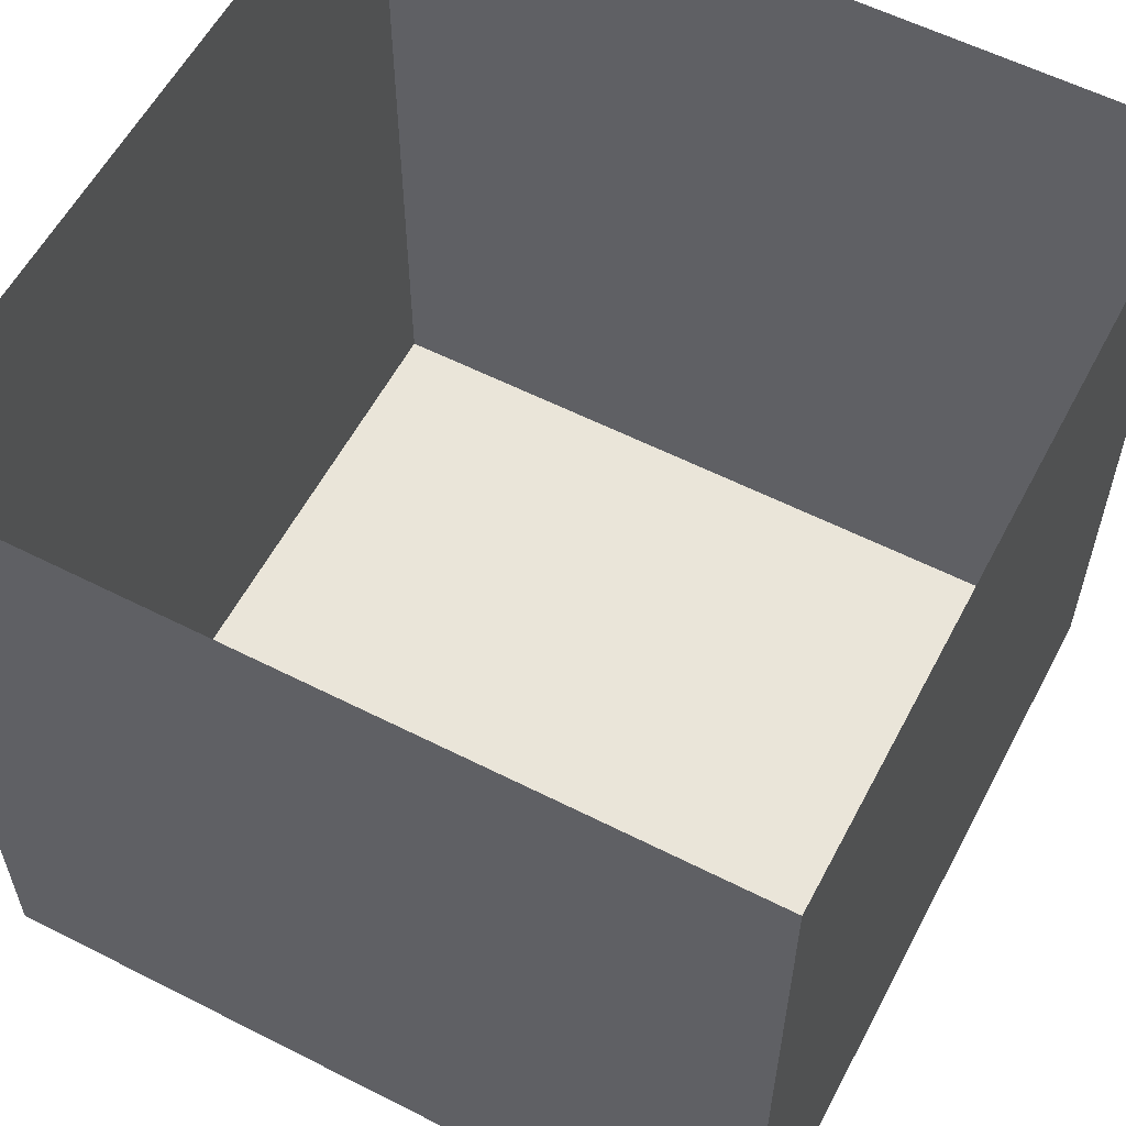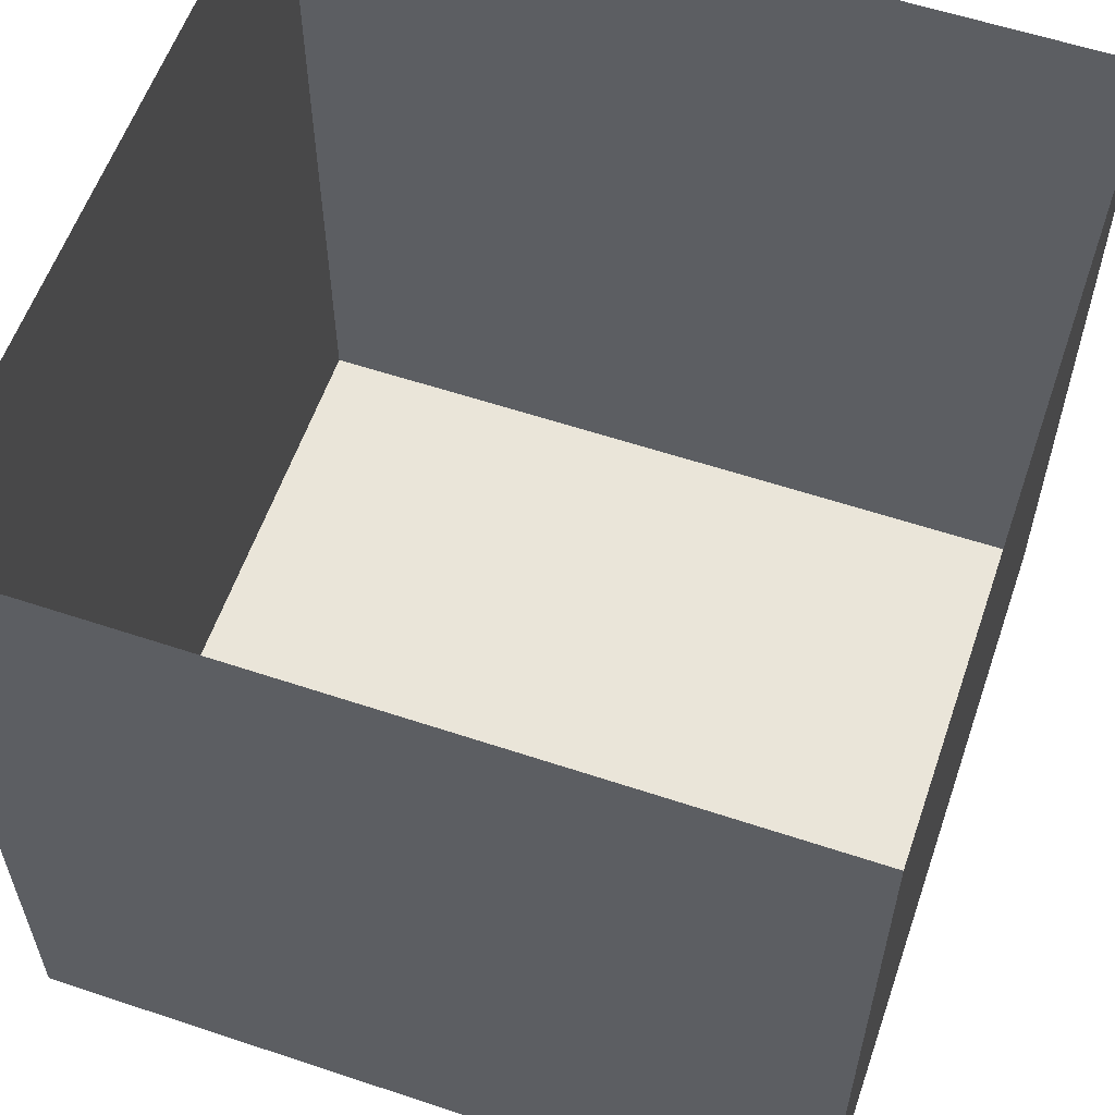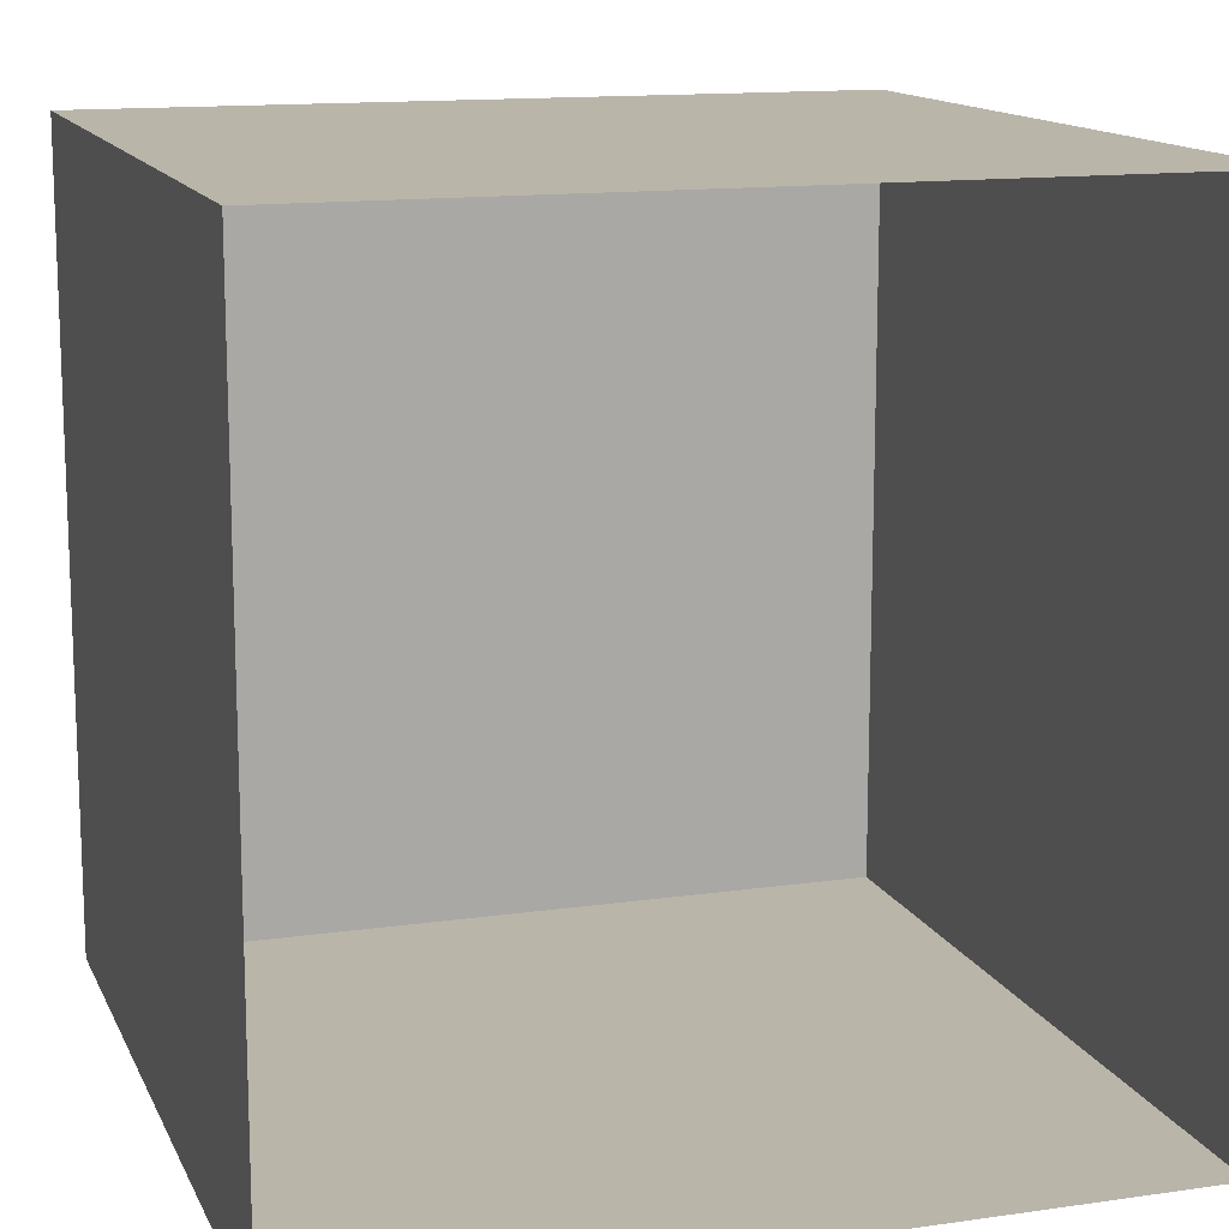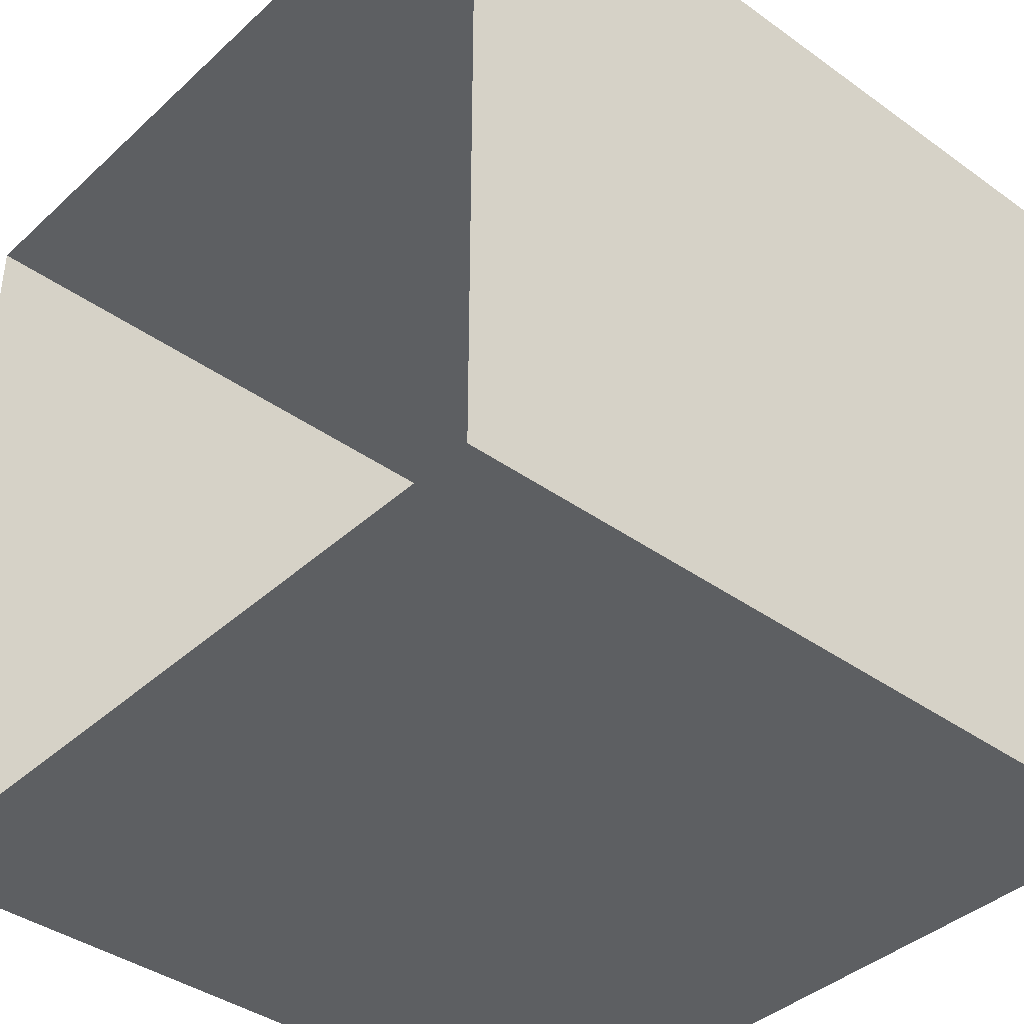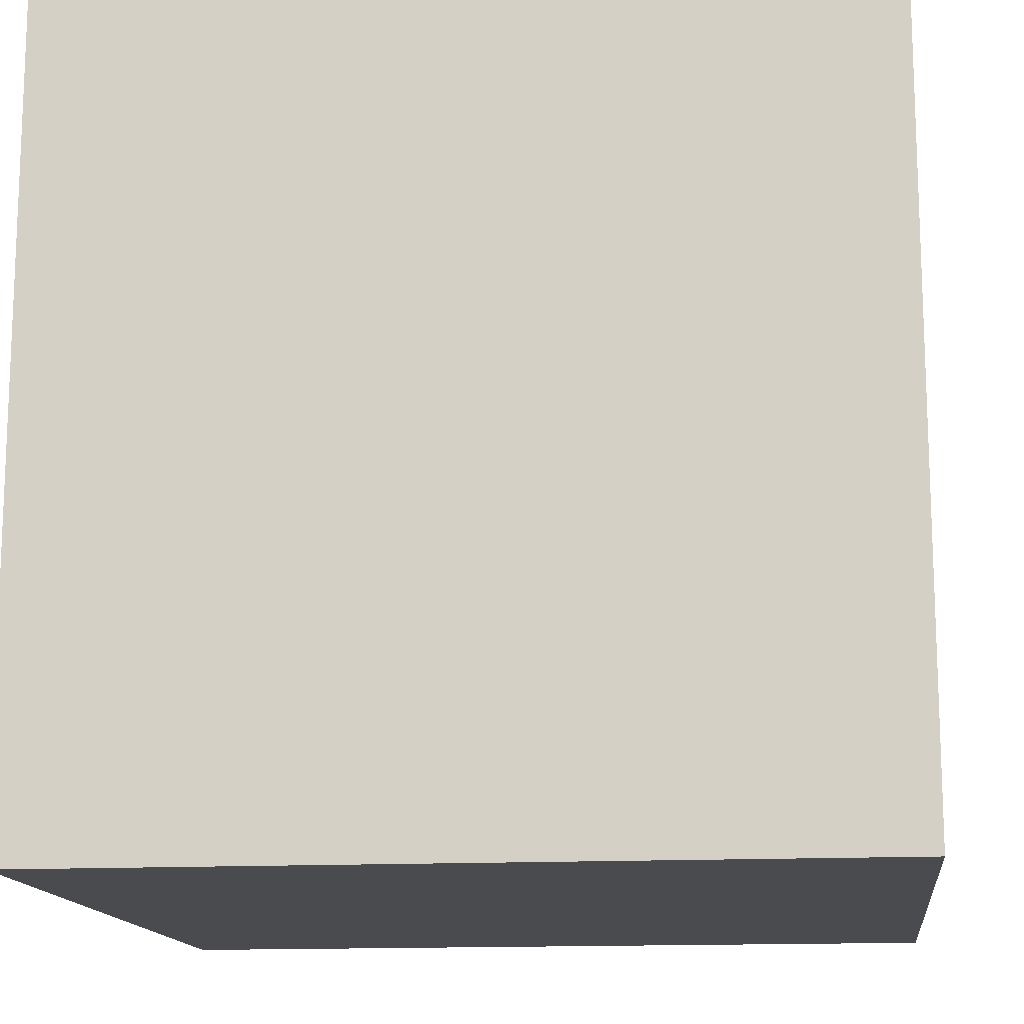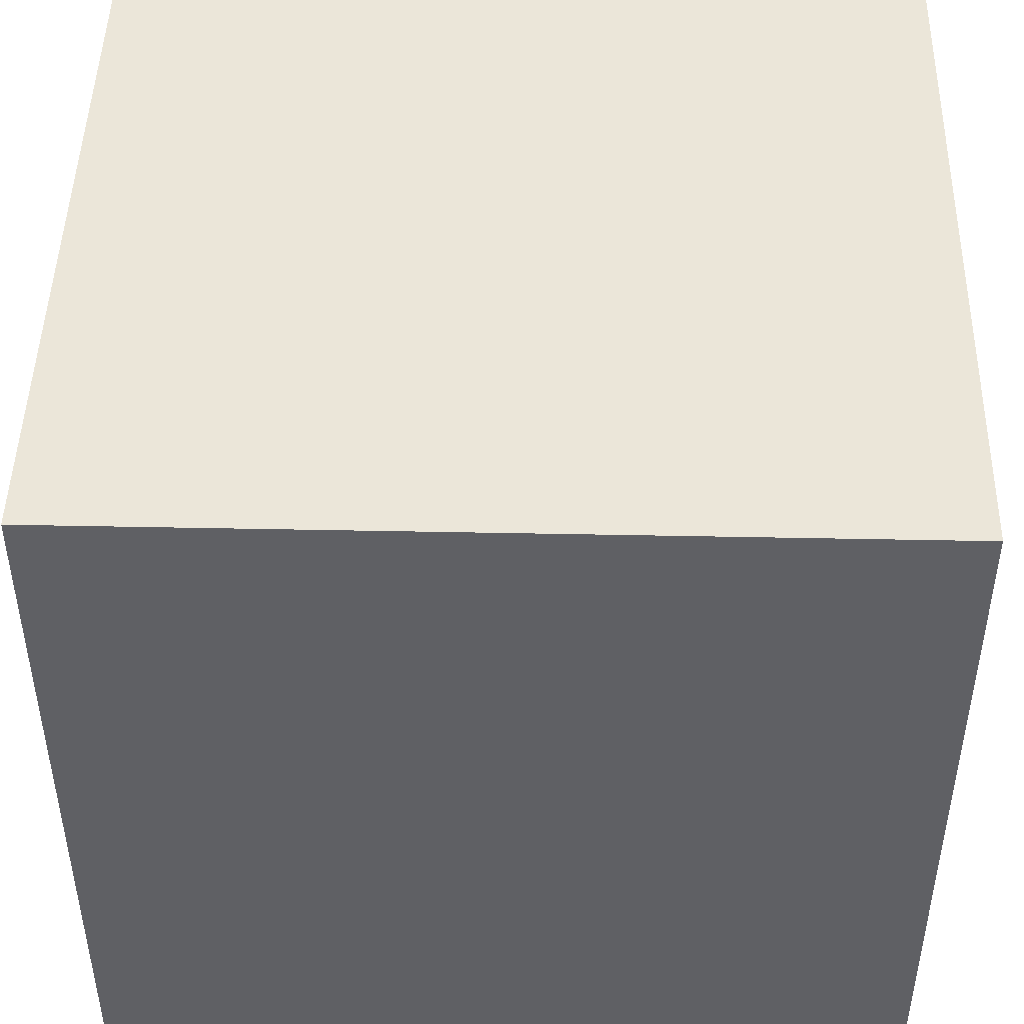
<metadata>
{"format":"obj","ext":"obj","renderer":"f3d","projection":"perspective","resolution":1024,"background":"white","views":[{"elev":58.2,"azim":-62.3,"up":"+Y"},{"elev":58.5,"azim":109.0,"up":"+Y"},{"elev":13.7,"azim":162.2,"up":"+Z"},{"elev":-39.6,"azim":-131.6,"up":"+Z"},{"elev":-14.2,"azim":-83.3,"up":"+Y"},{"elev":46.7,"azim":1.3,"up":"+Z"}]}
</metadata>
<code>
v 0.125 -0.125 -1.625
v 0.125 -0.125 -1.375
v 0.125 -0.375 -1.375
v 0.125 -0.375 -1.625
v -0.125 -0.125 -1.625
v -0.125 -0.375 -1.625
v -0.125 -0.125 -1.375
v -0.125 -0.375 -1.375
v 0 -0.375 -1.5
v 0 -0.375 -1.625
v 0.125 -0.375 -1.5
v 0.125 -0.375 -1.438
v 0 -0.375 -1.375
v 0 -0.375 -1.438
v -0.125 -0.375 -1.5
f 1 2 3
f 1 3 4
f 1 4 5
f 5 4 6
f 5 6 7
f 7 6 8
f 7 8 2
f 2 8 3
f 3 8 4
f 4 8 6
f 9 10 4
f 9 4 11
f 12 3 13
f 12 13 14
f 10 9 8
f 10 8 15

</code>
